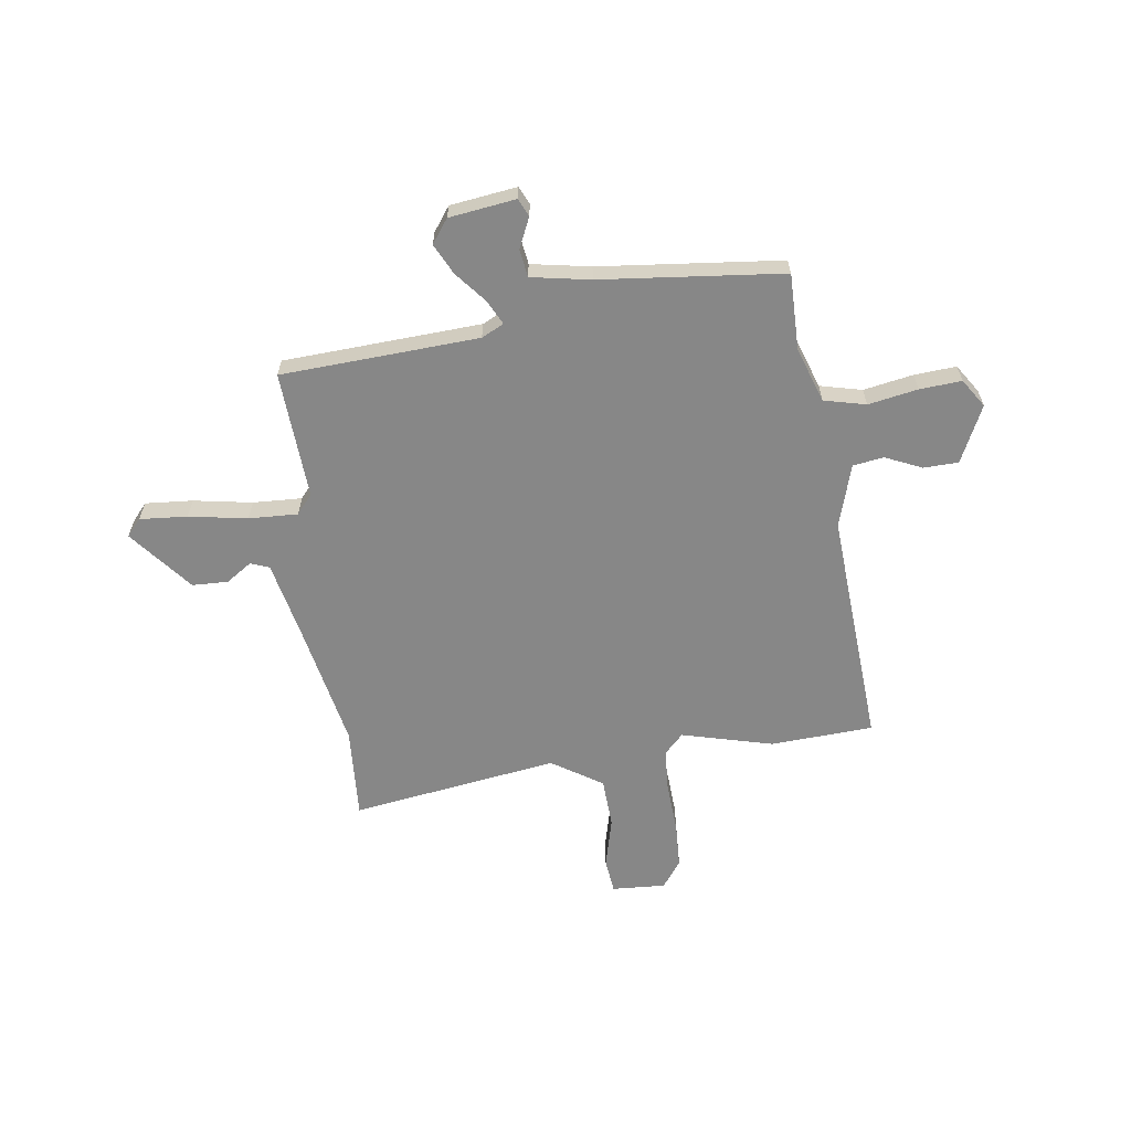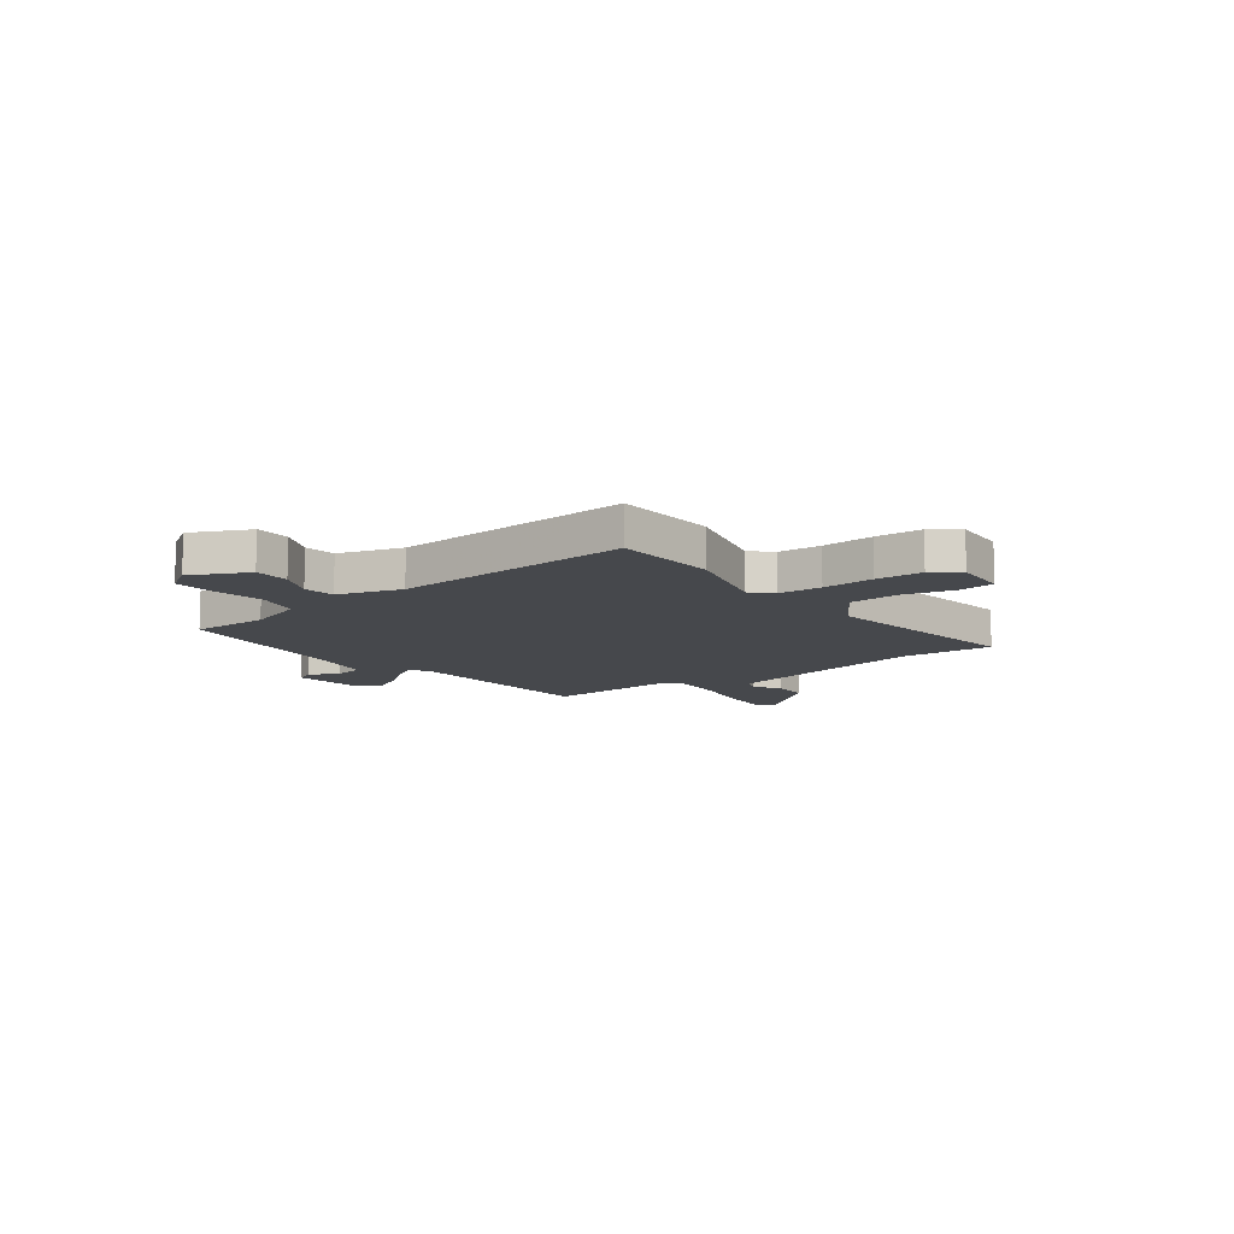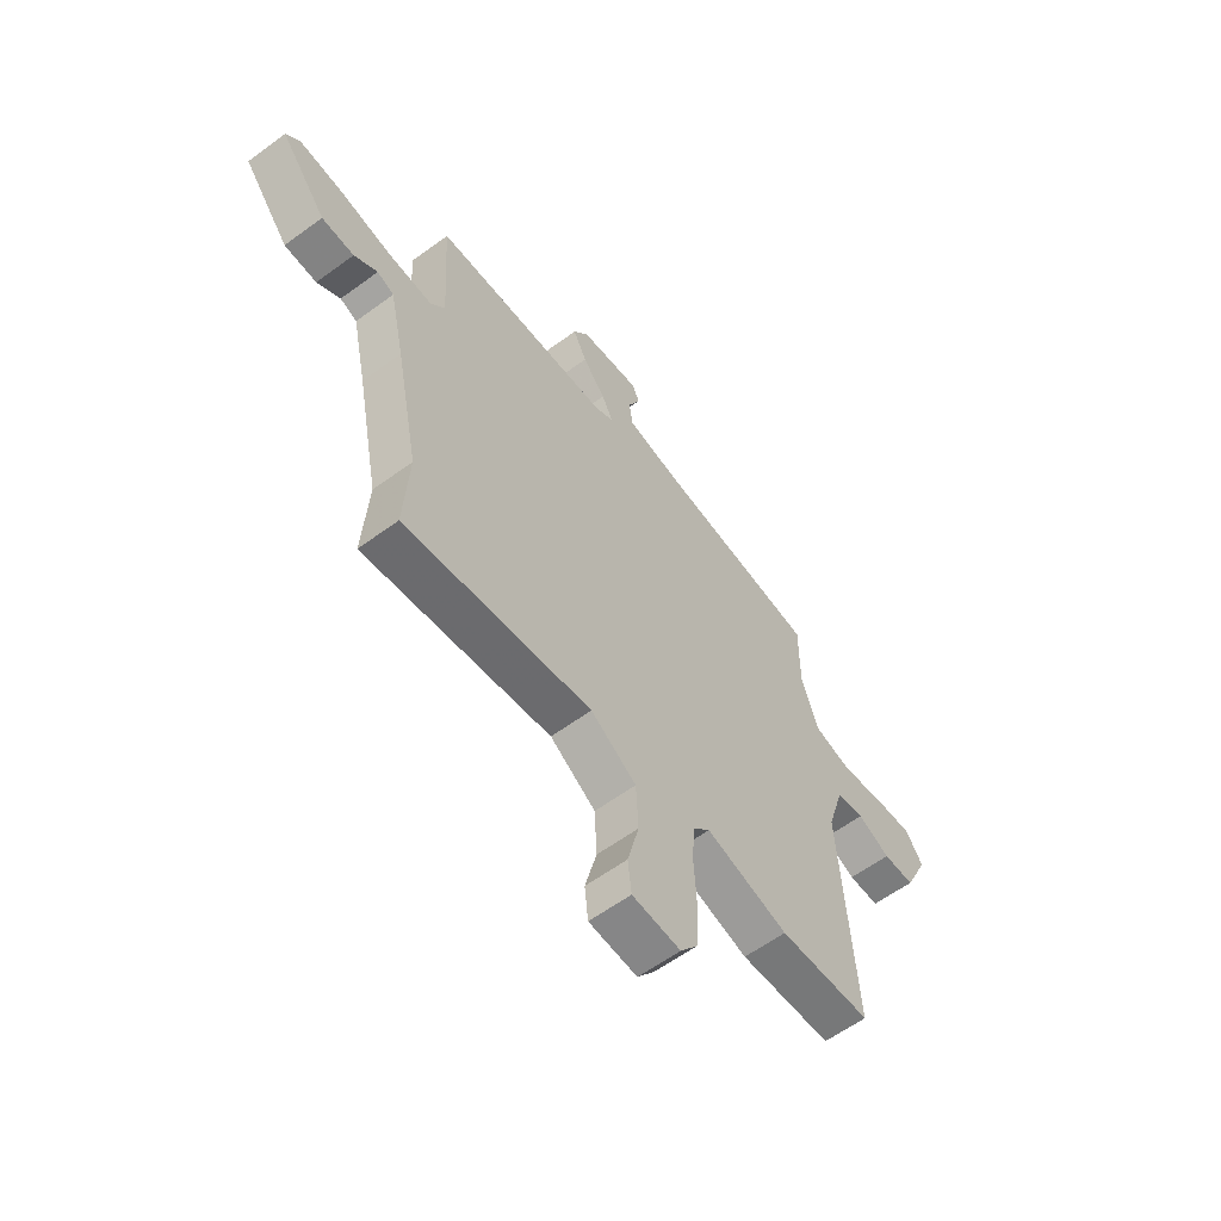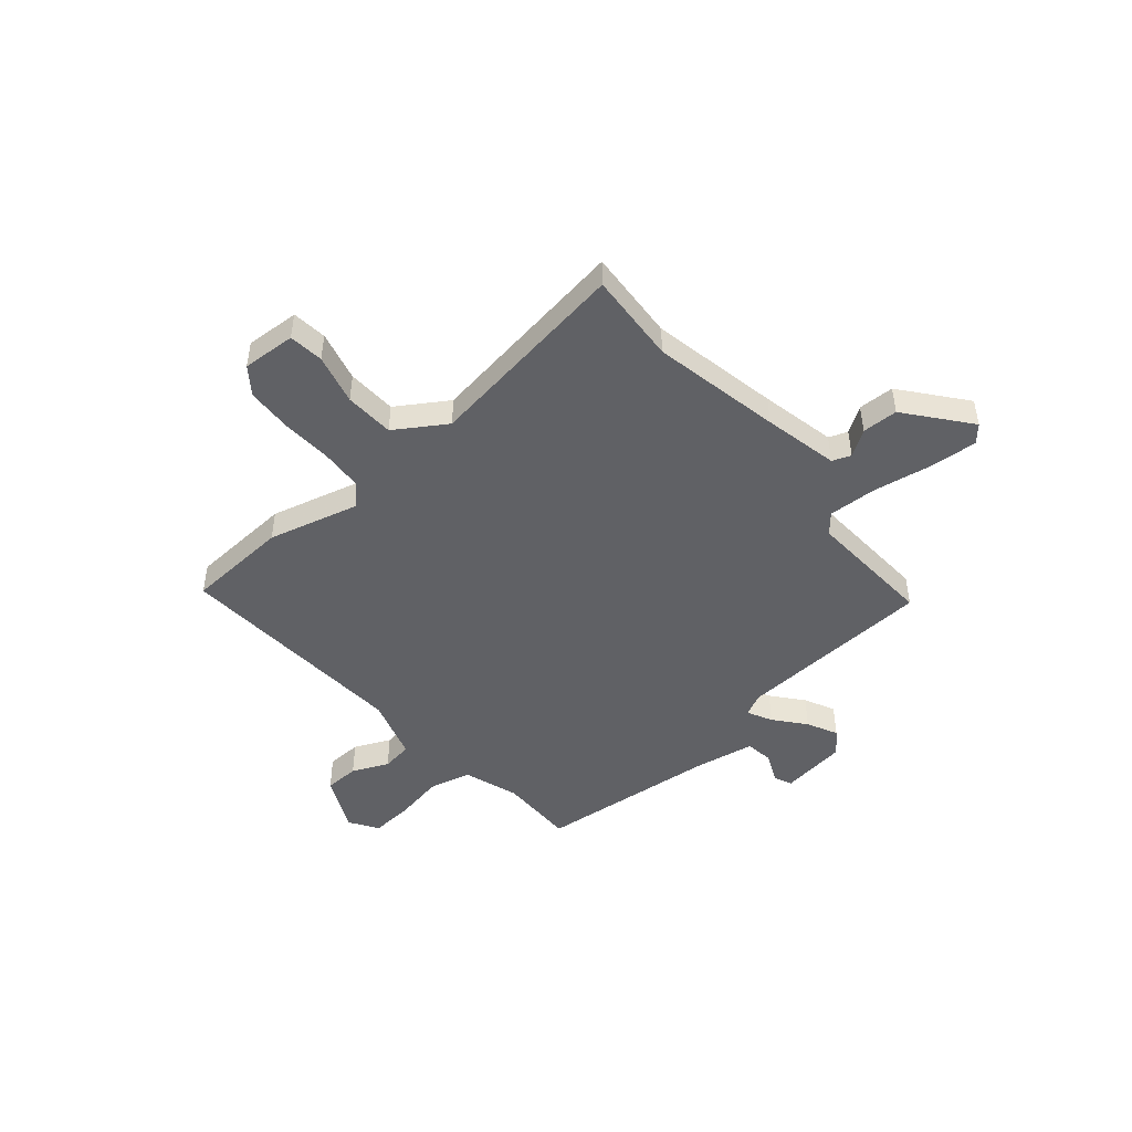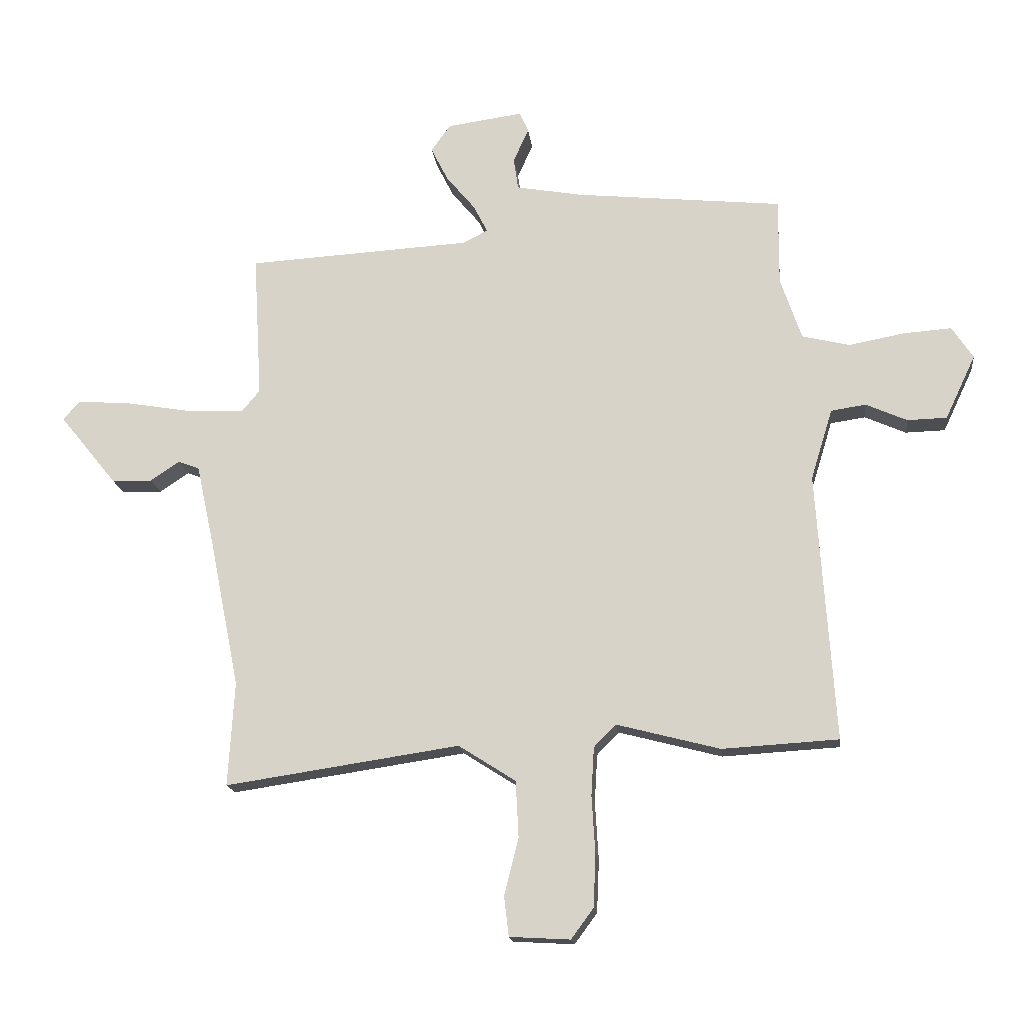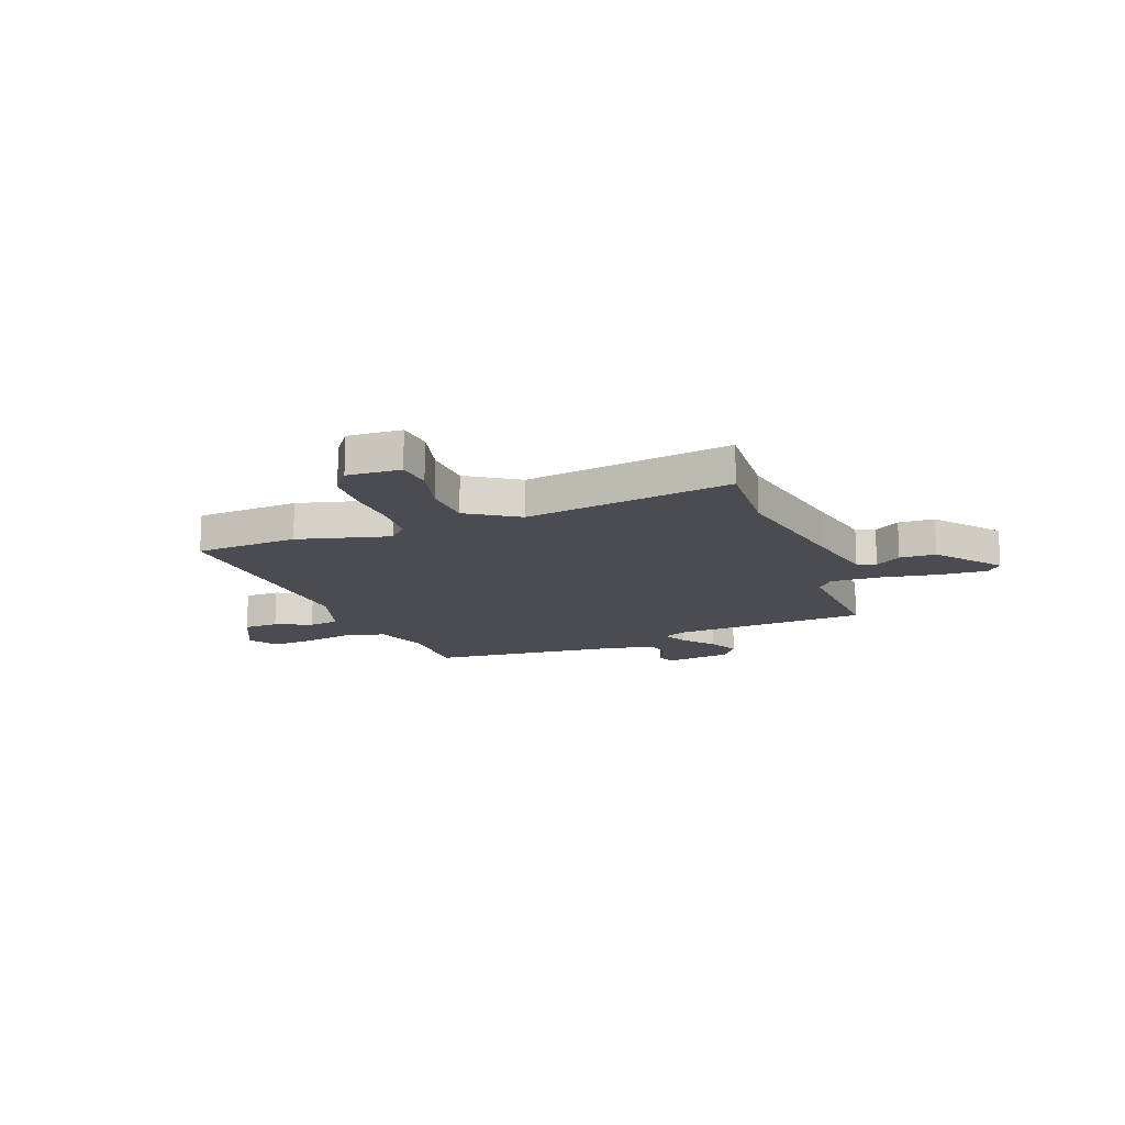
<metadata>
{"format":"obj","ext":"obj","renderer":"f3d","projection":"perspective","resolution":1024,"background":"white","views":[{"elev":-62.3,"azim":7.8,"up":"+Y"},{"elev":-11.2,"azim":126.6,"up":"+Y"},{"elev":-59.9,"azim":-53.0,"up":"+Z"},{"elev":-47.6,"azim":-139.8,"up":"+Y"},{"elev":-16.6,"azim":6.7,"up":"+Z"},{"elev":-15.3,"azim":-159.5,"up":"+Y"}]}
</metadata>
<code>
v -0.503 0.07 -0.553
v -0.492 0.07 -0.371
v -0.543 0.07 -0.116
v -0.575 0.07 0.032
v -0.612 0.07 0.046
v -0.663 0.07 0.012
v -0.734 0.07 0.014
v -0.834 0.07 0.137
v -0.805 0.07 0.17
v -0.711 0.07 0.163
v -0.595 0.07 0.143
v -0.498 0.07 0.139
v -0.466 0.07 0.177
v -0.481 0.07 0.43
v -0.09 0.07 0.452
v -0.046 0.07 0.474
v -0.071 0.07 0.523
v -0.121 0.07 0.583
v -0.151 0.07 0.643
v -0.117 0.07 0.69
v 0.015 0.07 0.708
v 0.031 0.07 0.673
v 0.004 0.07 0.613
v 0.012 0.07 0.558
v 0.129 0.07 0.537
v 0.49 0.07 0.5
v 0.489 0.07 0.349
v 0.526 0.07 0.24
v 0.609 0.07 0.22
v 0.707 0.07 0.238
v 0.79 0.07 0.244
v 0.827 0.07 0.188
v 0.774 0.07 0.076
v 0.705 0.07 0.074
v 0.633 0.07 0.106
v 0.572 0.07 0.097
v 0.534 0.07 -0.027
v 0.565 0.07 -0.496
v 0.362 0.07 -0.508
v 0.181 0.07 -0.461
v 0.143 0.07 -0.5
v 0.138 0.07 -0.584
v 0.144 0.07 -0.685
v 0.14 0.07 -0.776
v 0.101 0.07 -0.829
v -0.005 0.07 -0.823
v -0.013 0.07 -0.754
v 0.012 0.07 -0.654
v 0.007 0.07 -0.556
v -0.093 0.07 -0.492
v -0.503 0 -0.553
v -0.492 0 -0.371
v -0.543 0 -0.116
v -0.575 0 0.032
v -0.612 0 0.046
v -0.663 0 0.012
v -0.734 0 0.014
v -0.834 0 0.137
v -0.805 0 0.17
v -0.711 0 0.163
v -0.595 0 0.143
v -0.498 0 0.139
v -0.466 0 0.177
v -0.481 0 0.43
v -0.09 0 0.452
v -0.046 0 0.474
v -0.071 0 0.523
v -0.121 0 0.583
v -0.151 0 0.643
v -0.117 0 0.69
v 0.015 0 0.708
v 0.031 0 0.673
v 0.004 0 0.613
v 0.012 0 0.558
v 0.129 0 0.537
v 0.49 0 0.5
v 0.489 0 0.349
v 0.526 0 0.24
v 0.609 0 0.22
v 0.707 0 0.238
v 0.79 0 0.244
v 0.827 0 0.188
v 0.774 0 0.076
v 0.705 0 0.074
v 0.633 0 0.106
v 0.572 0 0.097
v 0.534 0 -0.027
v 0.565 0 -0.496
v 0.362 0 -0.508
v 0.181 0 -0.461
v 0.143 0 -0.5
v 0.138 0 -0.584
v 0.144 0 -0.685
v 0.14 0 -0.776
v 0.101 0 -0.829
v -0.005 0 -0.823
v -0.013 0 -0.754
v 0.012 0 -0.654
v 0.007 0 -0.556
v -0.093 0 -0.492
f 45 46 47 48
f 45 48 49
f 42 43 44 45
f 41 42 45 49
f 40 41 49 50
f 37 38 39 40
f 36 37 40 50
f 32 33 34 35
f 32 35 36
f 29 30 31 32
f 29 32 36
f 28 29 36 50
f 25 26 27
f 24 25 27 28
f 20 21 22 23
f 20 23 24
f 17 18 19 20
f 16 17 20 24
f 13 14 15
f 12 13 15 16
f 8 9 10 11
f 8 11 12
f 5 6 7 8
f 4 5 8 12
f 3 4 12 16
f 28 50 1 2
f 16 24 28 2
f 2 3 16
f 98 97 96 95
f 99 98 95
f 95 94 93 92
f 99 95 92 91
f 100 99 91 90
f 90 89 88 87
f 100 90 87 86
f 85 84 83 82
f 86 85 82
f 82 81 80 79
f 86 82 79
f 100 86 79 78
f 77 76 75
f 78 77 75 74
f 73 72 71 70
f 74 73 70
f 70 69 68 67
f 74 70 67 66
f 65 64 63
f 66 65 63 62
f 61 60 59 58
f 62 61 58
f 58 57 56 55
f 62 58 55 54
f 66 62 54 53
f 52 51 100 78
f 52 78 74 66
f 66 53 52
f 1 51 52 2
f 2 52 53 3
f 3 53 54 4
f 4 54 55 5
f 5 55 56 6
f 6 56 57 7
f 7 57 58 8
f 8 58 59 9
f 9 59 60 10
f 10 60 61 11
f 11 61 62 12
f 12 62 63 13
f 13 63 64 14
f 14 64 65 15
f 15 65 66 16
f 16 66 67 17
f 17 67 68 18
f 18 68 69 19
f 19 69 70 20
f 20 70 71 21
f 21 71 72 22
f 22 72 73 23
f 23 73 74 24
f 24 74 75 25
f 25 75 76 26
f 26 76 77 27
f 27 77 78 28
f 28 78 79 29
f 29 79 80 30
f 30 80 81 31
f 31 81 82 32
f 32 82 83 33
f 33 83 84 34
f 34 84 85 35
f 35 85 86 36
f 36 86 87 37
f 37 87 88 38
f 38 88 89 39
f 39 89 90 40
f 40 90 91 41
f 41 91 92 42
f 42 92 93 43
f 43 93 94 44
f 44 94 95 45
f 45 95 96 46
f 46 96 97 47
f 47 97 98 48
f 48 98 99 49
f 49 99 100 50
f 50 100 51 1

</code>
